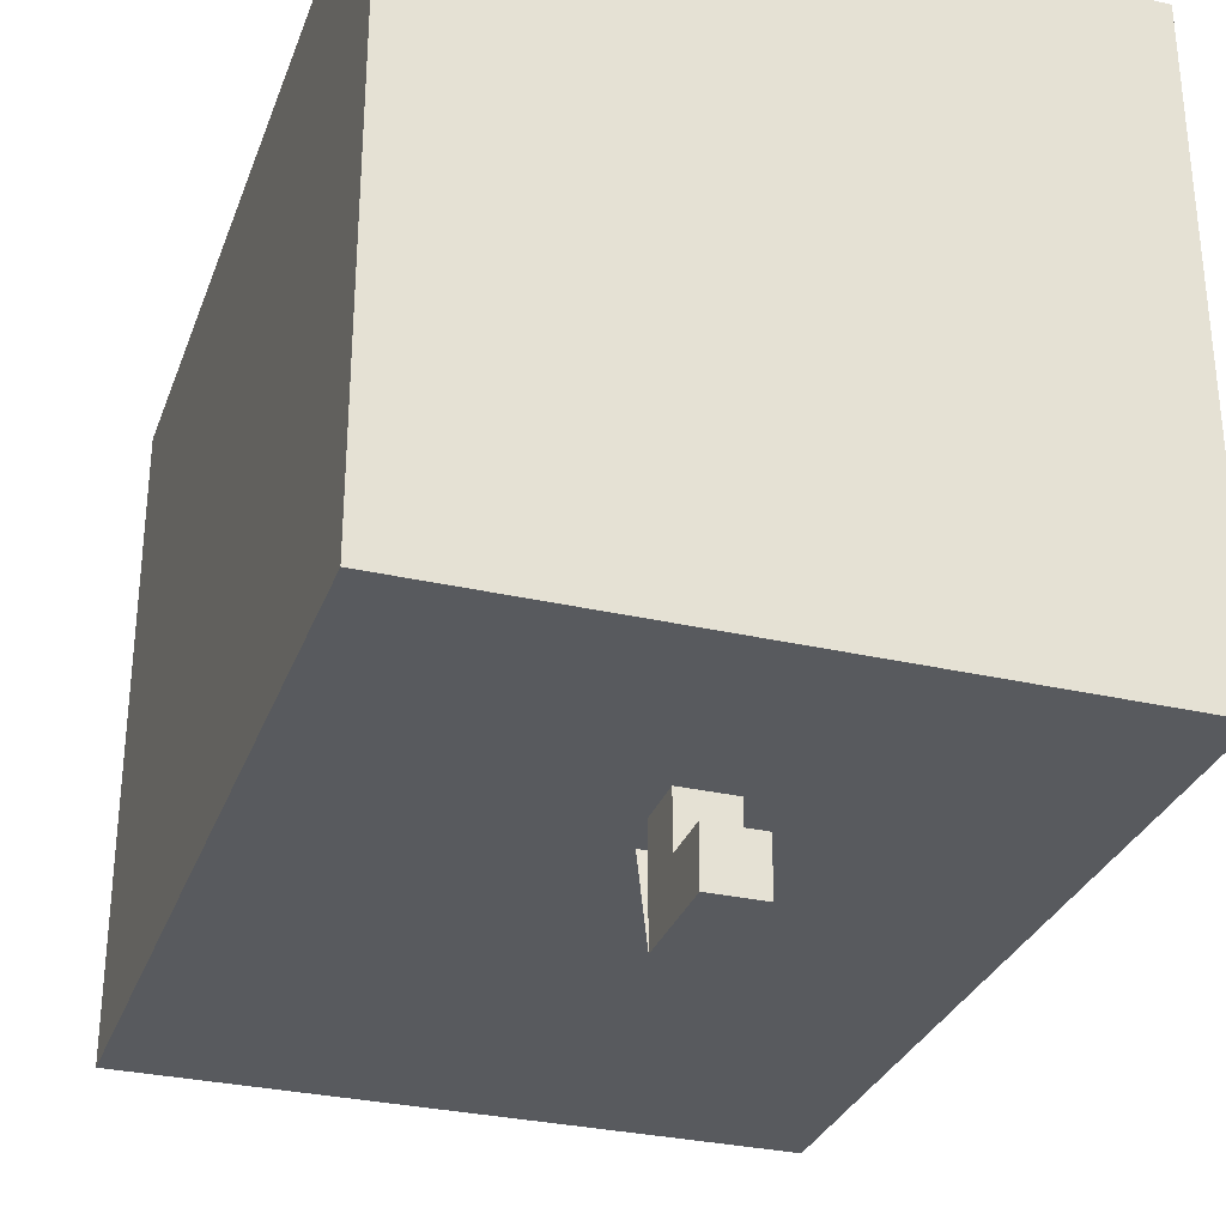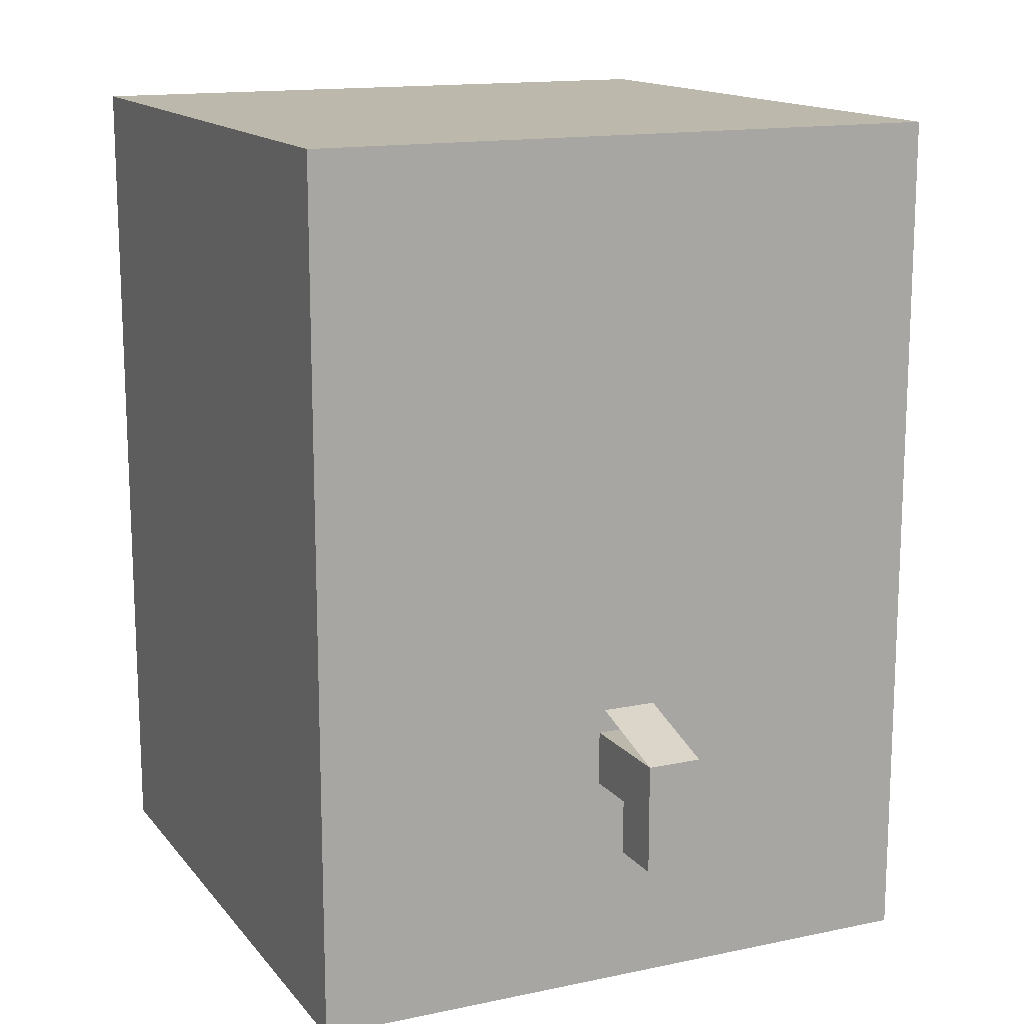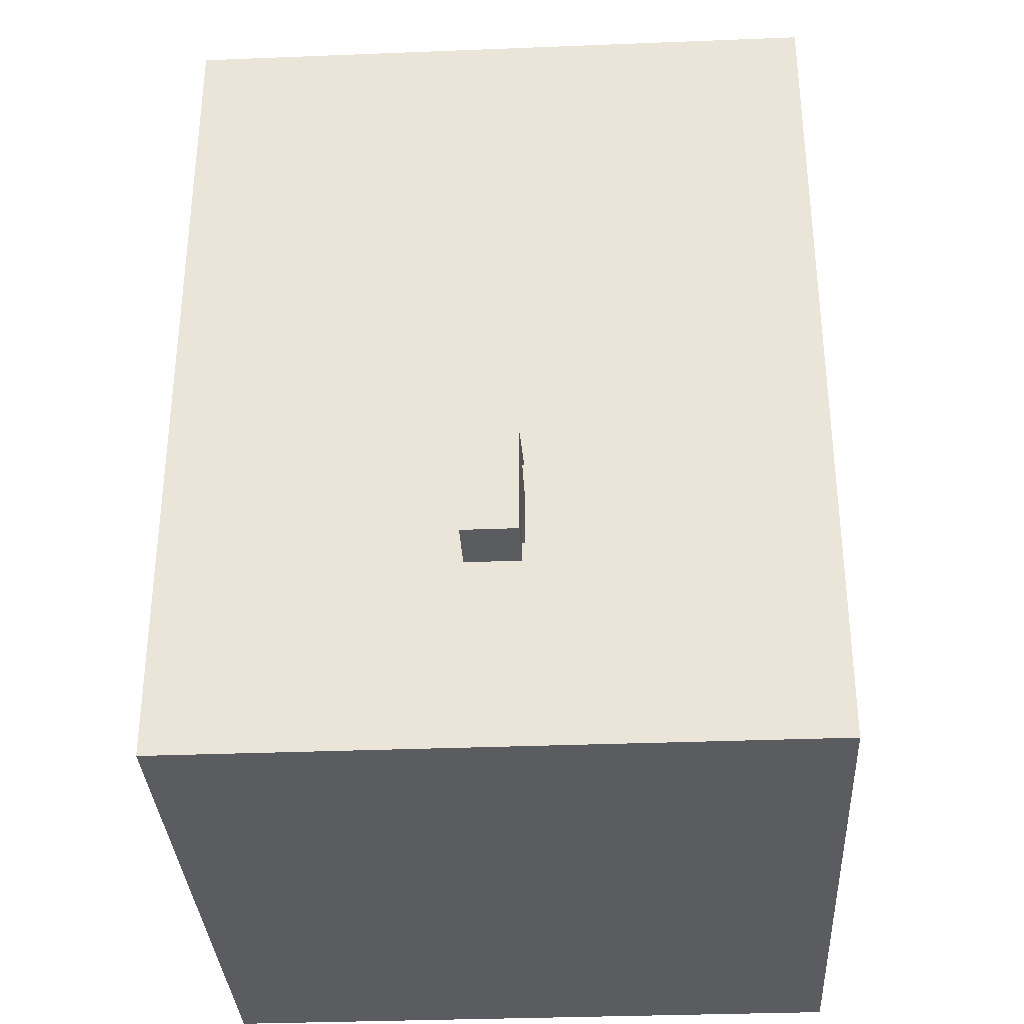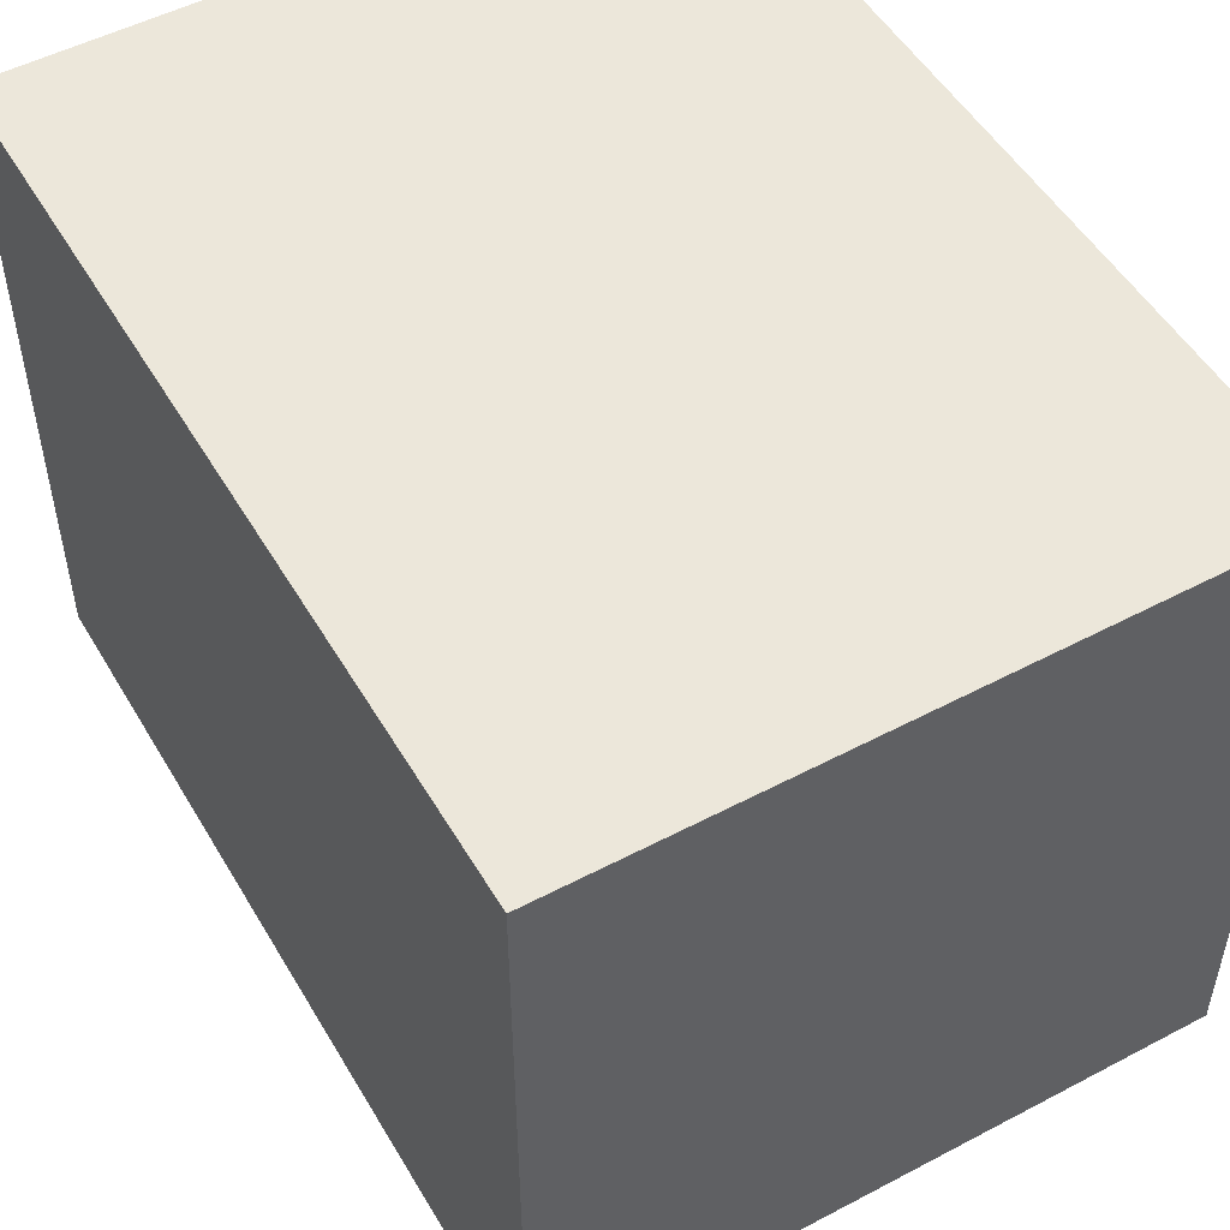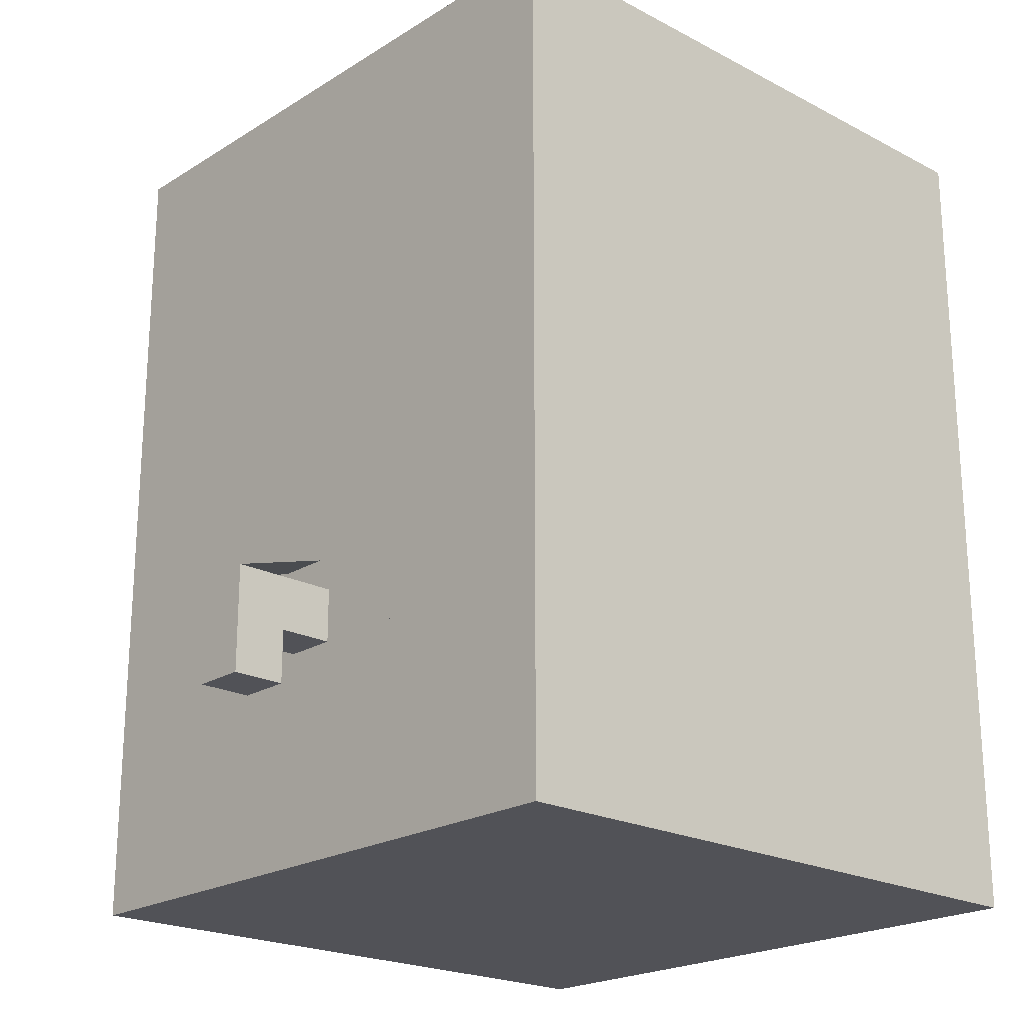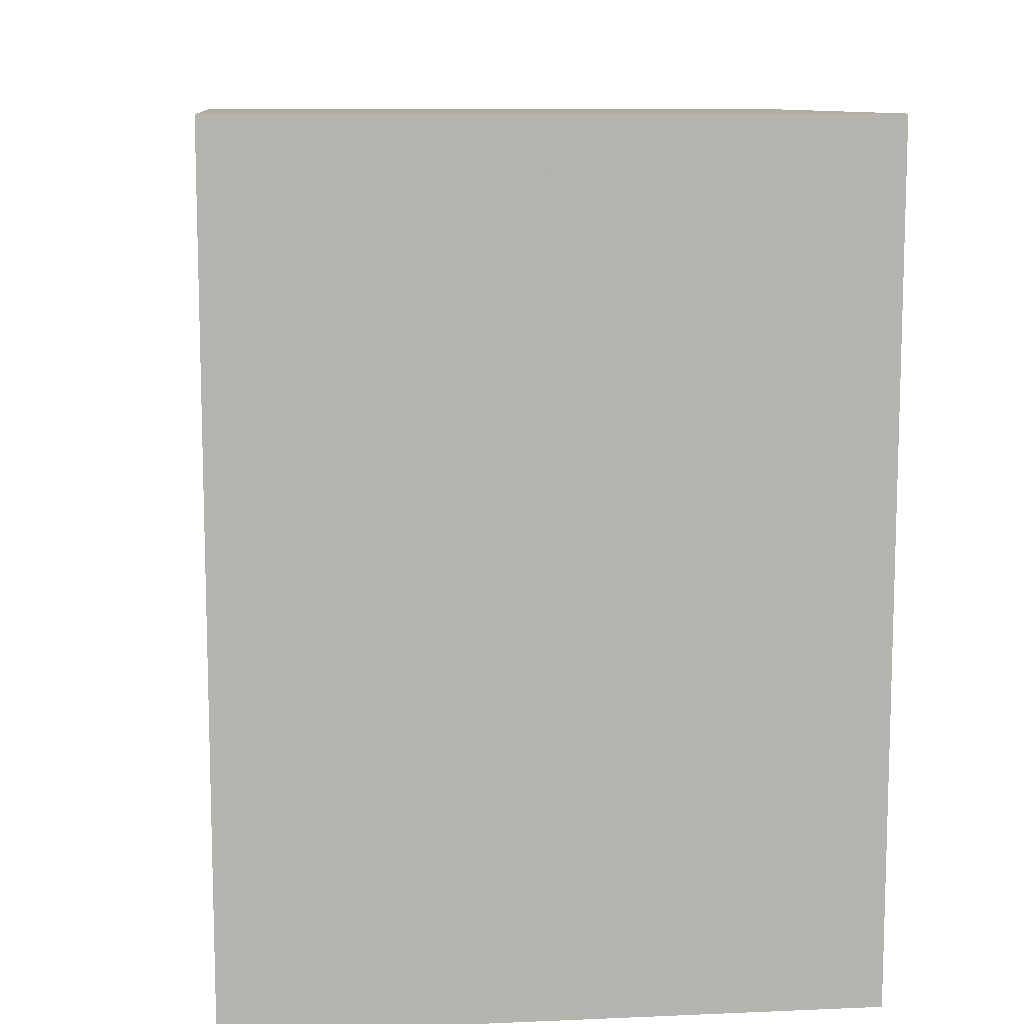
<metadata>
{"format":"obj","ext":"obj","renderer":"f3d","projection":"perspective","resolution":1024,"background":"white","views":[{"elev":-30.7,"azim":-18.3,"up":"+Z"},{"elev":14.6,"azim":155.4,"up":"+Y"},{"elev":-33.7,"azim":-176.9,"up":"+Y"},{"elev":51.4,"azim":-29.8,"up":"+Z"},{"elev":-21.5,"azim":-132.6,"up":"+Y"},{"elev":10.2,"azim":-6.2,"up":"+Y"}]}
</metadata>
<code>
o Cube
v -0.375 -0.5 0.375
v -0.375 0.5 0.375
v -0.375 -0.5 -0.375
v -0.375 0.5 -0.375
v 0.375 -0.5 0.375
v 0.375 0.5 0.375
v 0.375 -0.5 -0.375
v 0.375 0.5 -0.375
v -0.03125 -0.25 -0.375
v -0.03125 -0.1875 -0.375
v -0.03125 -0.25 -0.5
v -0.03125 -0.1875 -0.5
v 0.03125 -0.25 -0.375
v 0.03125 -0.1875 -0.375
v 0.03125 -0.25 -0.5
v 0.03125 -0.1875 -0.5
v -0.03125 -0.3125 -0.4375
v -0.03125 -0.25 -0.4375
v -0.03125 -0.3125 -0.5
v -0.03125 -0.25 -0.5
v 0.03125 -0.3125 -0.4375
v 0.03125 -0.25 -0.4375
v 0.03125 -0.3125 -0.5
v 0.03125 -0.25 -0.5
v -0.03125 -0.1555 -0.3884
v 0.03125 -0.1555 -0.3884
v -0.375 -0.25 0.375
v -0.375 -0.25 -0.375
v 0.375 -0.25 0.375
v 0.375 -0.25 -0.375
v -0.375 0.4375 0.375
v -0.375 0.4375 -0.375
v 0.375 0.4375 0.375
v 0.375 0.4375 -0.375
f 1 2 4 3
f 3 4 8 7
f 7 8 6 5
f 5 6 2 1
f 3 7 5 1
f 8 4 2 6
f 9 10 12 11
f 11 12 16 15
f 15 16 14 13
f 13 14 10 9
f 11 15 13 9
f 16 12 10 14
f 17 18 20 19
f 19 20 24 23
f 23 24 22 21
f 21 22 18 17
f 19 23 21 17
f 24 20 18 22
f 12 16 26 25
f 28 30 29 27
f 32 34 33 31

</code>
